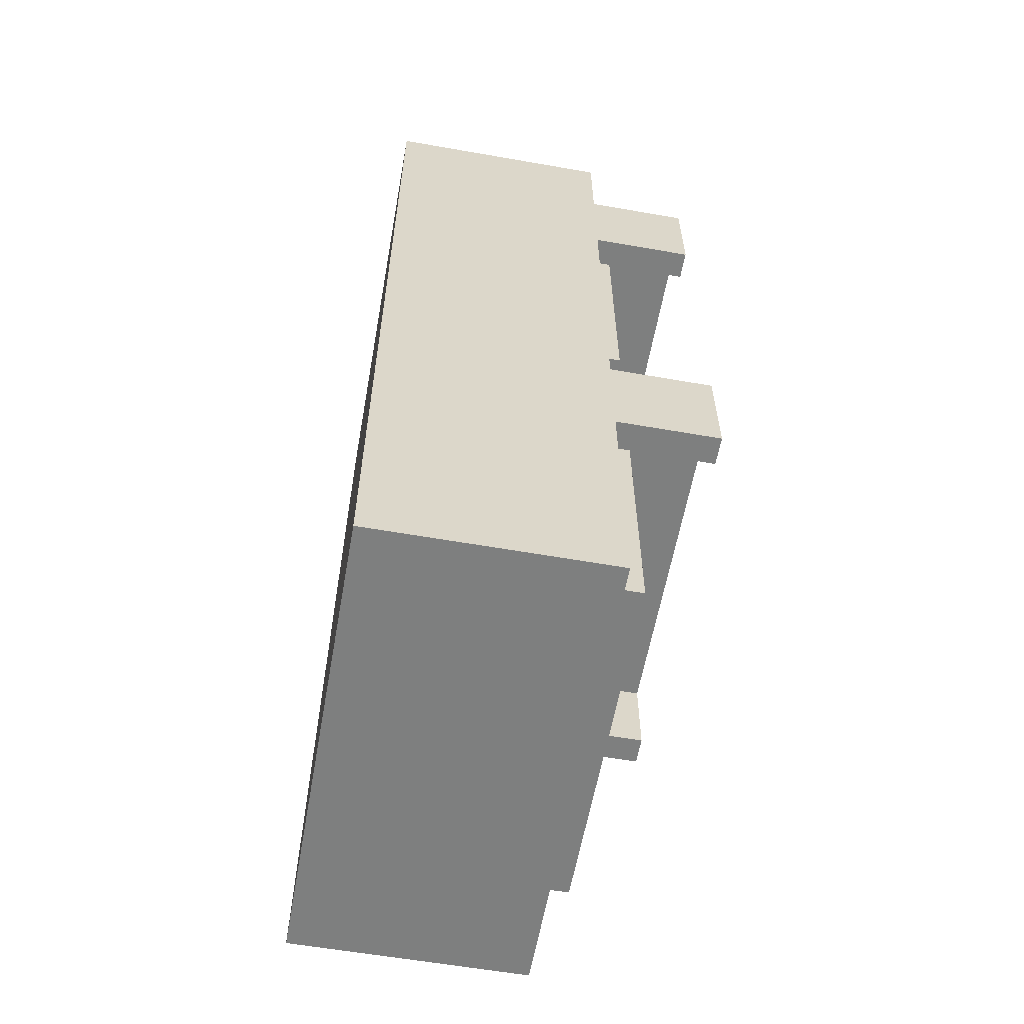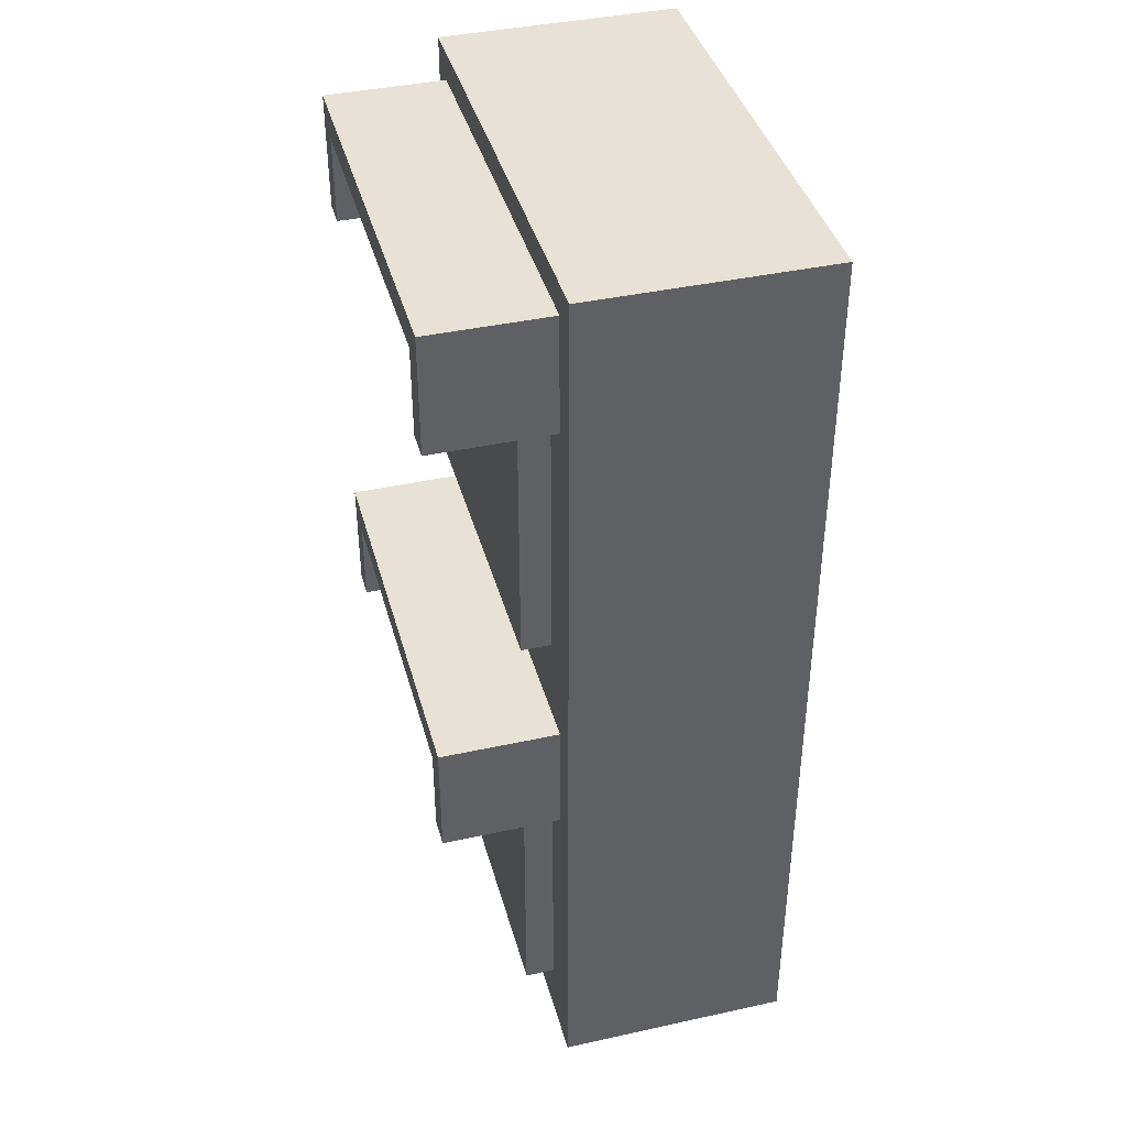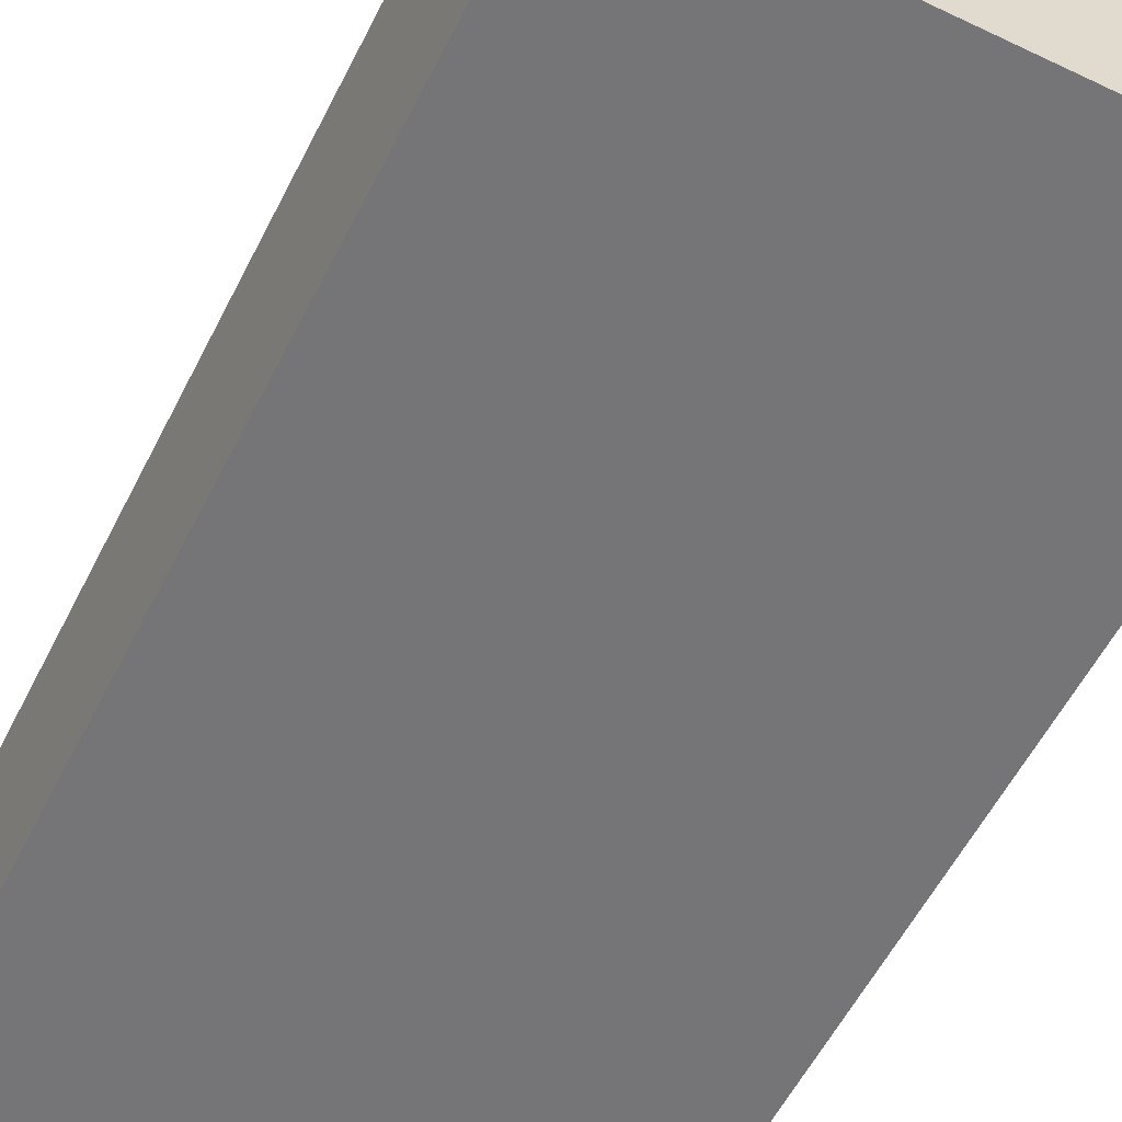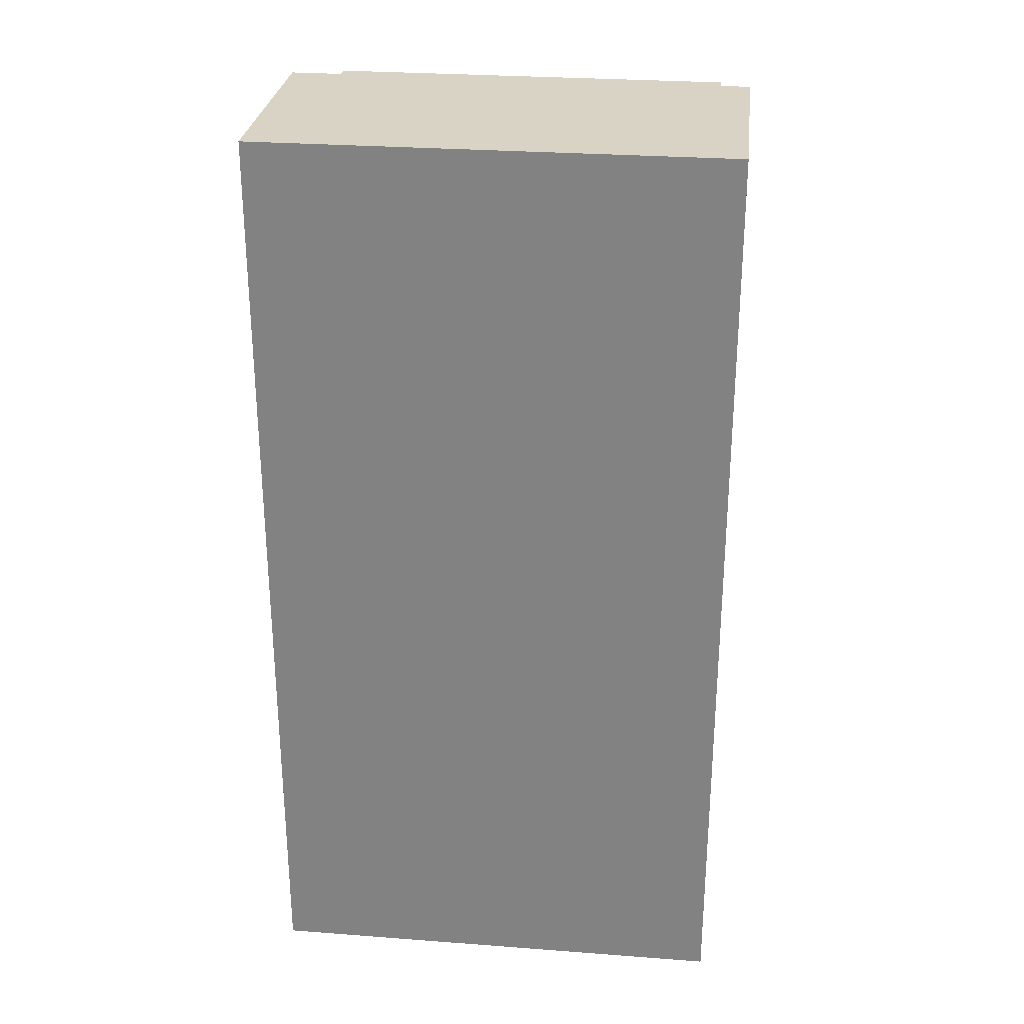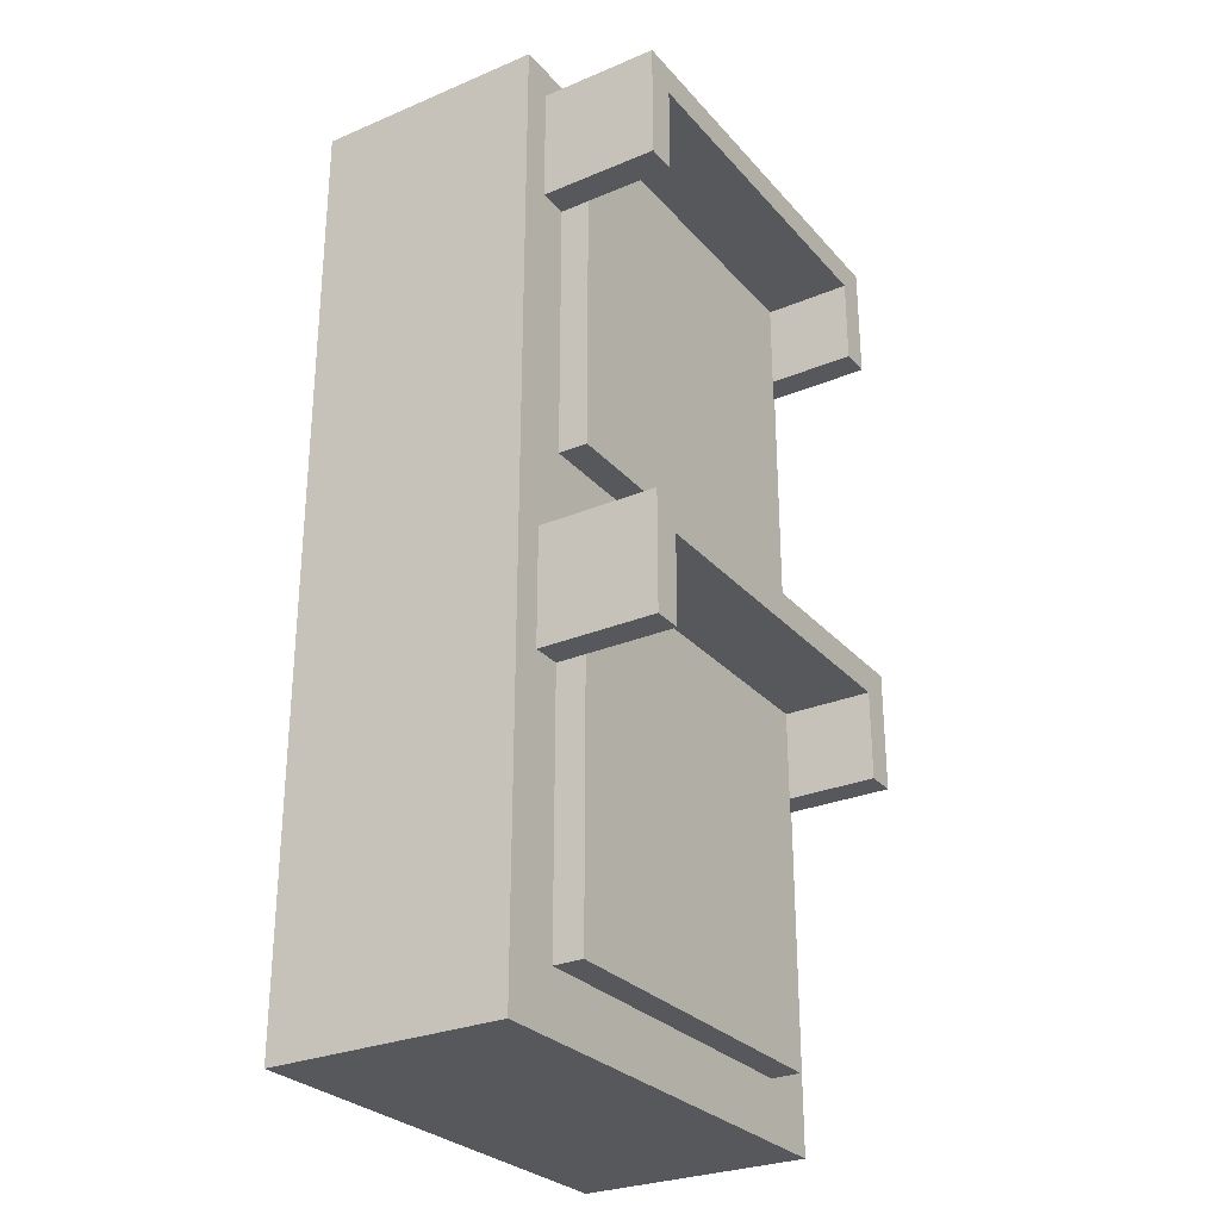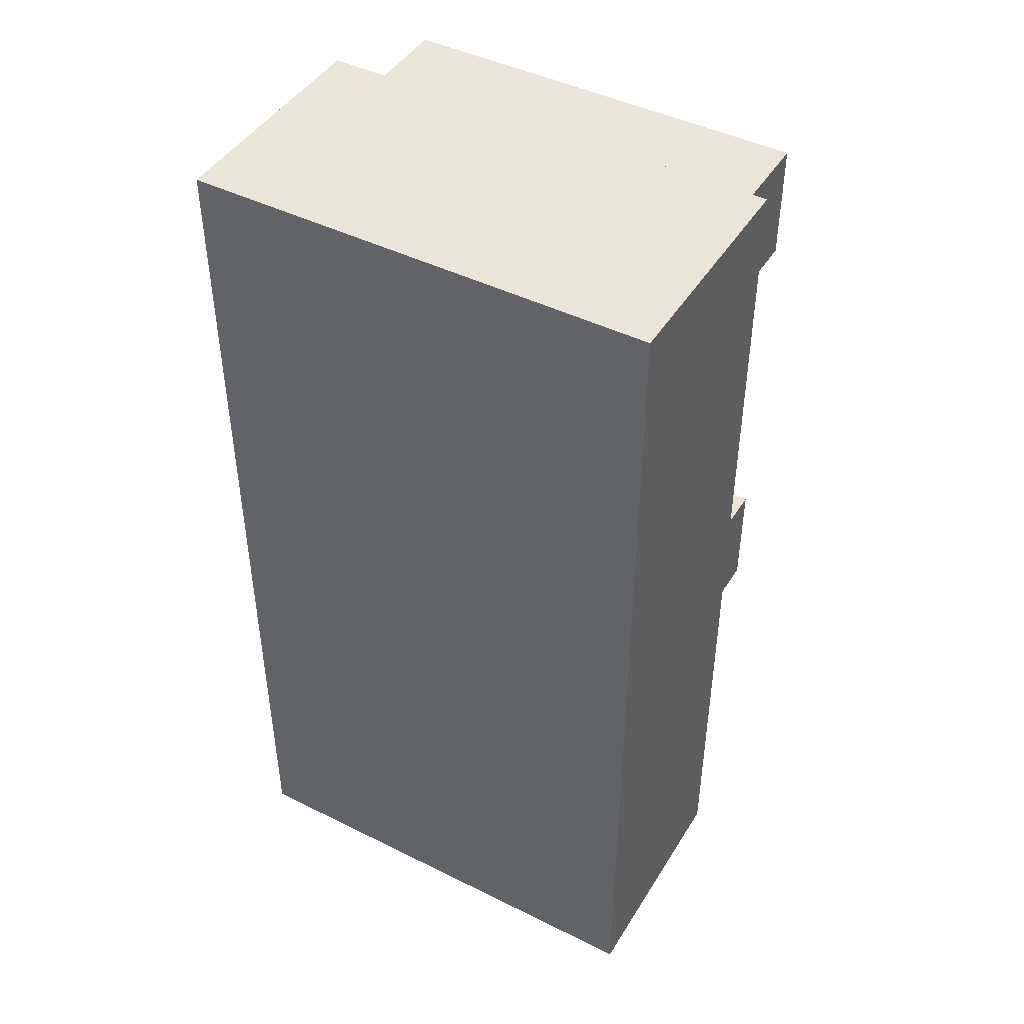
<metadata>
{"format":"obj","ext":"obj","renderer":"f3d","projection":"perspective","resolution":1024,"background":"white","views":[{"elev":-59.6,"azim":-100.2,"up":"+Y"},{"elev":40.3,"azim":74.9,"up":"+Y"},{"elev":-56.6,"azim":-26.5,"up":"+Z"},{"elev":28.3,"azim":-173.5,"up":"+Y"},{"elev":-28.3,"azim":-57.6,"up":"+Y"},{"elev":45.0,"azim":-150.1,"up":"+Y"}]}
</metadata>
<code>
o &GoLight_00FF00_FFC00_110
v -0.09375 0.03125 0.1396
v 0.09375 0.03125 0.1396
v 0.09375 0.2188 0.1396
v -0.09375 0.2188 0.1396
f 1 2 3 4
o &StopLight_FF0000_FFC00_110
v -0.09375 0.2812 0.1396
v 0.09375 0.2812 0.1396
v 0.09375 0.4688 0.1396
v -0.09375 0.4688 0.1396
f 5 6 7 8
o cube
v 0.09375 0.4219 0.125
v 0.1094 0.4219 0.125
v 0.1094 0.4219 0.1875
v 0.09375 0.4219 0.1875
v 0.09375 0.2812 0.1406
v 0.09375 0.2812 0.125
v 0.09375 0.4688 0.125
v 0.09375 0.4688 0.1406
v -0.125 -0 0
v 0.125 -0 0
v 0.125 -0 0.125
v -0.125 -0 0.125
v -0.1094 0.1719 0.1875
v -0.09375 0.1719 0.1875
v -0.09375 0.2344 0.1875
v -0.1094 0.2344 0.1875
v -0.1094 0.4844 0.1875
v -0.09375 0.4844 0.1875
v -0.09375 0.4844 0.125
v -0.1094 0.4844 0.125
v -0.09375 0.4688 0.125
v 0.09375 0.4688 0.125
v 0.09375 0.4688 0.1875
v -0.09375 0.4688 0.1875
v 0.09375 0.1719 0.1875
v 0.1094 0.1719 0.1875
v 0.1094 0.2344 0.1875
v 0.09375 0.2344 0.1875
v -0.1094 0.4219 0.125
v -0.09375 0.4219 0.125
v -0.09375 0.4219 0.1875
v -0.1094 0.4219 0.1875
v -0.09375 0.2812 0.125
v -0.09375 0.2812 0.1406
v 0.09375 0.4844 0.1875
v 0.1094 0.4844 0.1875
v 0.1094 0.4844 0.125
v 0.09375 0.4844 0.125
v -0.09375 0.2188 0.1875
v 0.09375 0.2188 0.1875
v 0.09375 0.2344 0.1875
v -0.09375 0.2344 0.1875
v 0.09375 0.1719 0.125
v 0.09375 0.2344 0.125
v -0.125 0.5 0.125
v 0.125 0.5 0.125
v 0.125 0.5 0
v -0.125 0.5 0
v -0.09375 0.1719 0.125
v -0.09375 0.2344 0.125
v -0.09375 0.4688 0.1406
v -0.09375 0.4688 0.125
v 0.09375 0.03125 0.1406
v 0.09375 0.03125 0.125
v 0.09375 0.2188 0.125
v 0.09375 0.2188 0.1406
v -0.09375 0.4844 0.1875
v 0.09375 0.4844 0.1875
v 0.09375 0.4844 0.125
v -0.09375 0.4844 0.125
v 0.1094 0.1719 0.125
v 0.1094 0.2344 0.125
v -0.09375 0.2188 0.125
v 0.09375 0.2188 0.125
v -0.1094 0.1719 0.125
v -0.1094 0.2344 0.125
v 0.09375 0.2344 0.125
v -0.09375 0.2344 0.125
v -0.09375 0.03125 0.125
v -0.09375 0.03125 0.1406
v -0.09375 0.2188 0.1406
v -0.09375 0.2188 0.125
v -0.09375 0.03125 0.1406
v 0.09375 0.03125 0.1406
v 0.09375 0.2188 0.1406
v -0.09375 0.2188 0.1406
v -0.09375 0.2812 0.1406
v 0.09375 0.2812 0.1406
v 0.09375 0.4688 0.1406
v -0.09375 0.4688 0.1406
v -0.09375 0.03125 0.1386
v 0.09375 0.03125 0.1386
v 0.09375 0.2188 0.1386
v -0.09375 0.2188 0.1386
v -0.09375 0.2812 0.1386
v 0.09375 0.2812 0.1386
v 0.09375 0.4688 0.1386
v -0.09375 0.4688 0.1386
f 85 86 87 88
f 9 10 11 12
f 13 14 15 16
f 17 18 19 20
f 21 22 23 24
f 25 26 27 28
f 29 30 31 32
f 33 34 35 36
f 37 38 39 40
f 39 38 27 26
f 41 14 13 42
f 43 44 45 46
f 47 48 49 50
f 51 33 36 52
f 53 54 55 56
f 22 57 58 23
f 12 11 44 43
f 17 20 53 56
f 20 19 54 53
f 41 42 59 60
f 61 62 63 64
f 65 66 67 68
f 11 10 45 44
f 32 31 66 65
f 34 69 70 35
f 71 72 48 47
f 73 57 22 21
f 18 17 56 55
f 19 18 55 54
f 24 23 58 74
f 51 69 34 33
f 50 49 75 76
f 77 62 61 78
f 40 39 26 25
f 77 78 79 80
f 9 12 43 46
f 36 35 70 52
f 73 21 24 74
f 37 40 25 28
f 81 82 83 84
f 89 90 91 92
f 93 94 95 96

</code>
